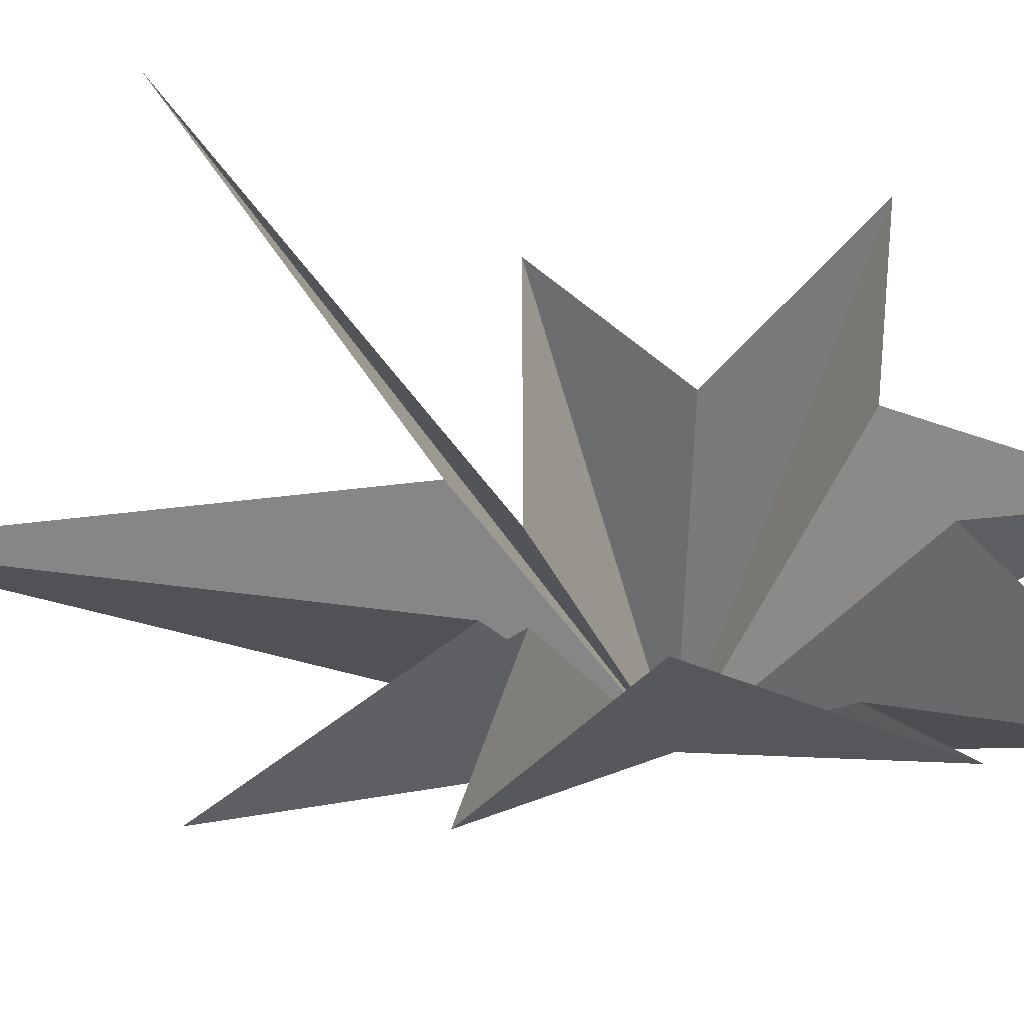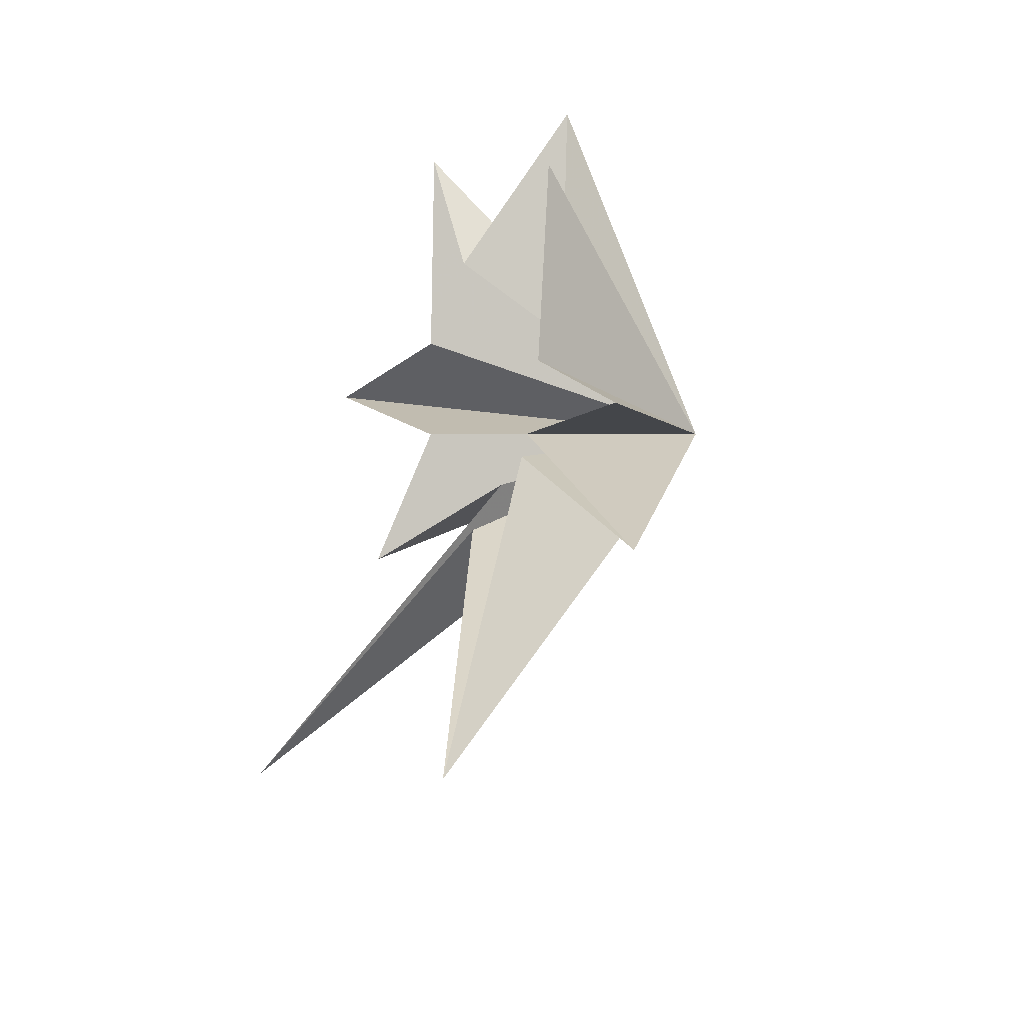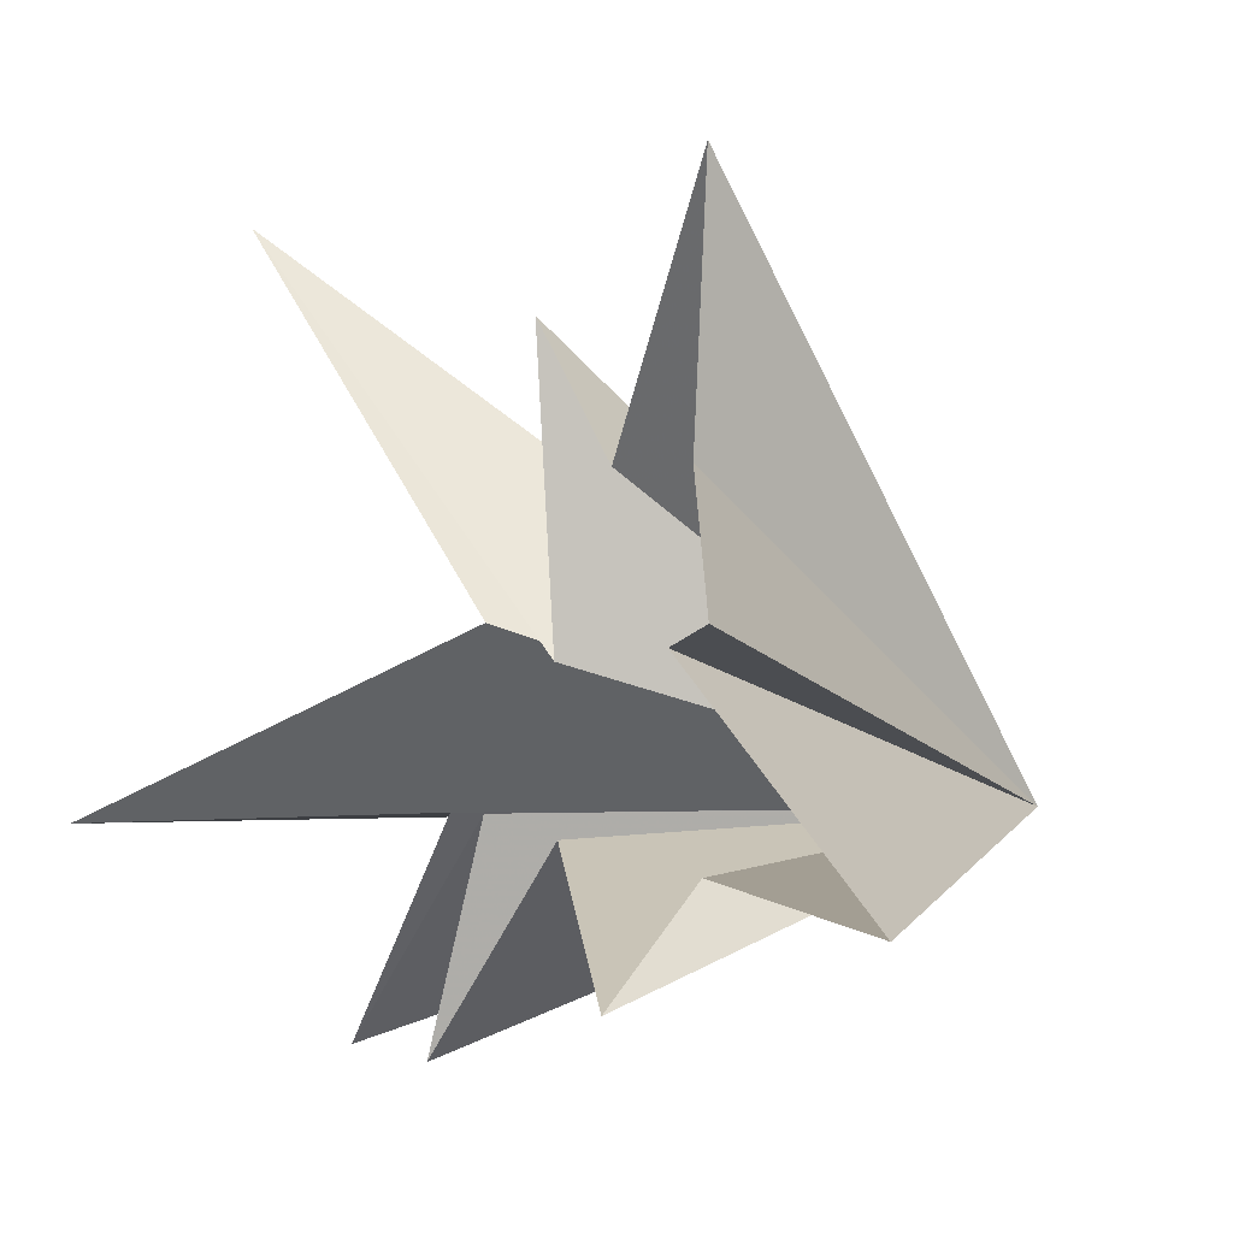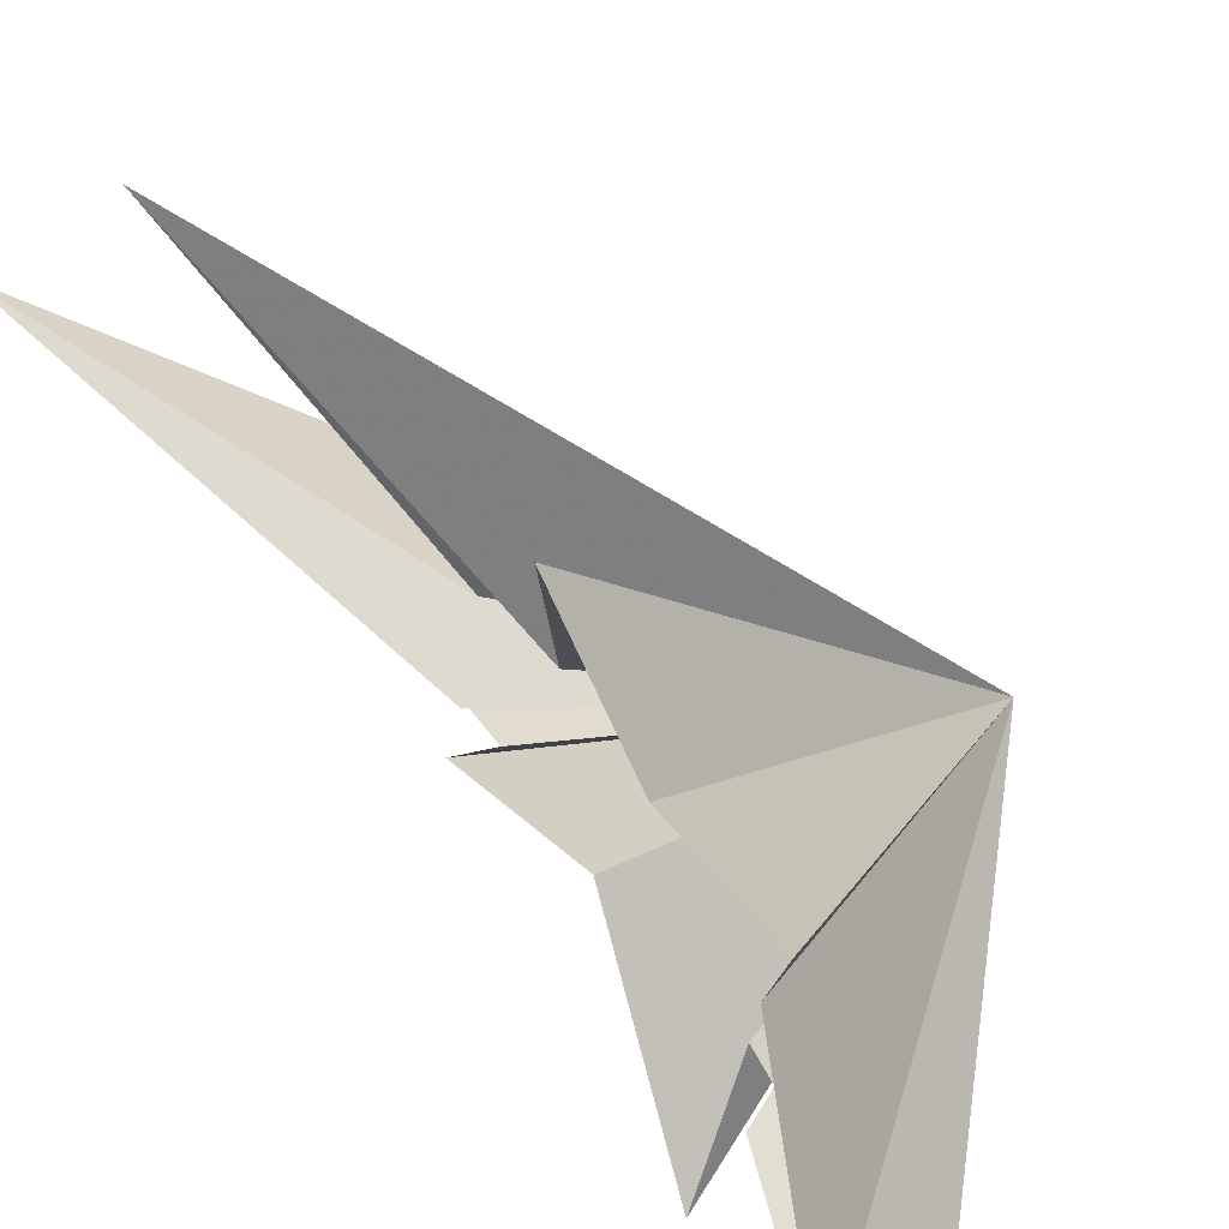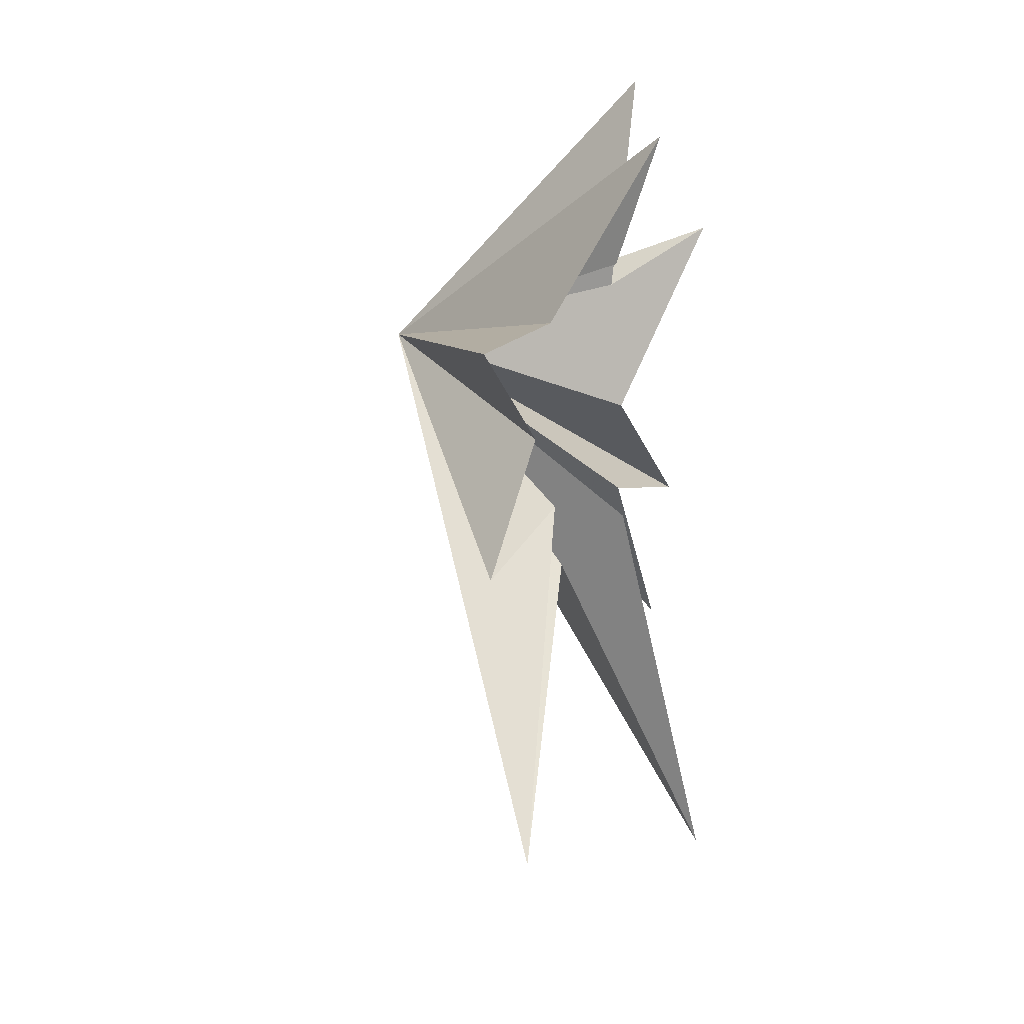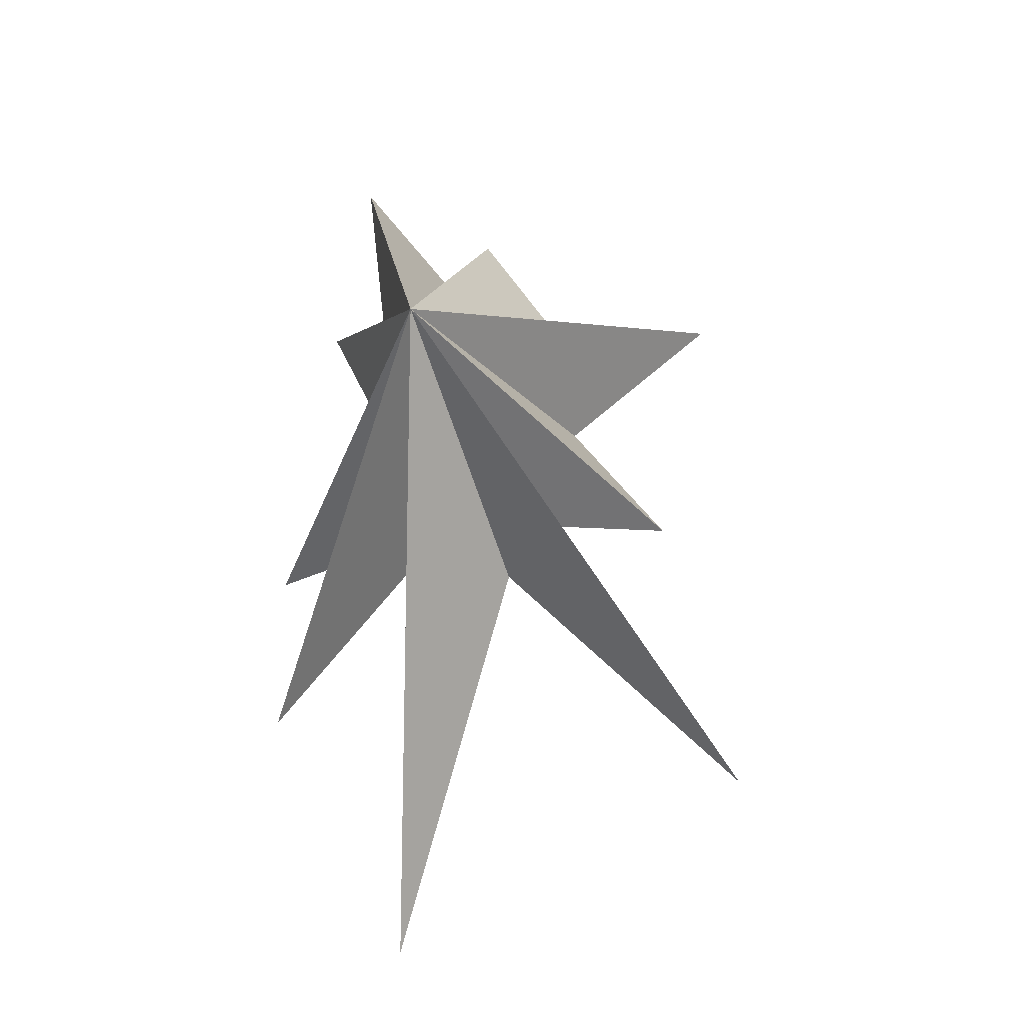
<metadata>
{"format":"obj","ext":"obj","renderer":"f3d","projection":"perspective","resolution":1024,"background":"white","views":[{"elev":-21.5,"azim":-97.7,"up":"+Y"},{"elev":-36.1,"azim":-42.4,"up":"+Z"},{"elev":-3.1,"azim":-24.8,"up":"+Y"},{"elev":71.3,"azim":-34.0,"up":"+Y"},{"elev":23.3,"azim":-156.4,"up":"+Z"},{"elev":-23.0,"azim":88.9,"up":"+Z"}]}
</metadata>
<code>
v 0.461 0.5977 -4.959
v -2.416 -1.953 -13.53
v -0.1992 -1.801 -4.514
v 0.04037 -4.898 -8.564
v -0.04825 -1.817 -3.791
v -0.343 -4.91 -4.909
v 0.03443 -2.129 -1.744
v -1.293 -3.963 2.402
v 0.512 -2.534 1.153
v 0.2277 -3.091 5.962
v -0.5242 -0.04691 2.436
v -1.516 0.04885 5.443
v 0.2068 2.049 1.559
v 0.2073 5.587 1.933
v 0.4625 2.252 -1.15
v 0.8676 0.06531 -3.731
v -1.06 6.205 -9.649
v 0.6286 4.374 -3.782
v 5.898 -1.73 -0.5683
f 19 10 9
f 11 10 19
f 19 12 11
f 19 9 8
f 19 8 7
f 6 19 7
f 5 19 6
f 19 14 13
f 14 19 15
f 19 13 12
f 19 5 4
f 19 4 3
f 19 3 2
f 19 2 1
f 19 1 17
f 19 17 16
f 19 16 18
f 19 18 15

</code>
